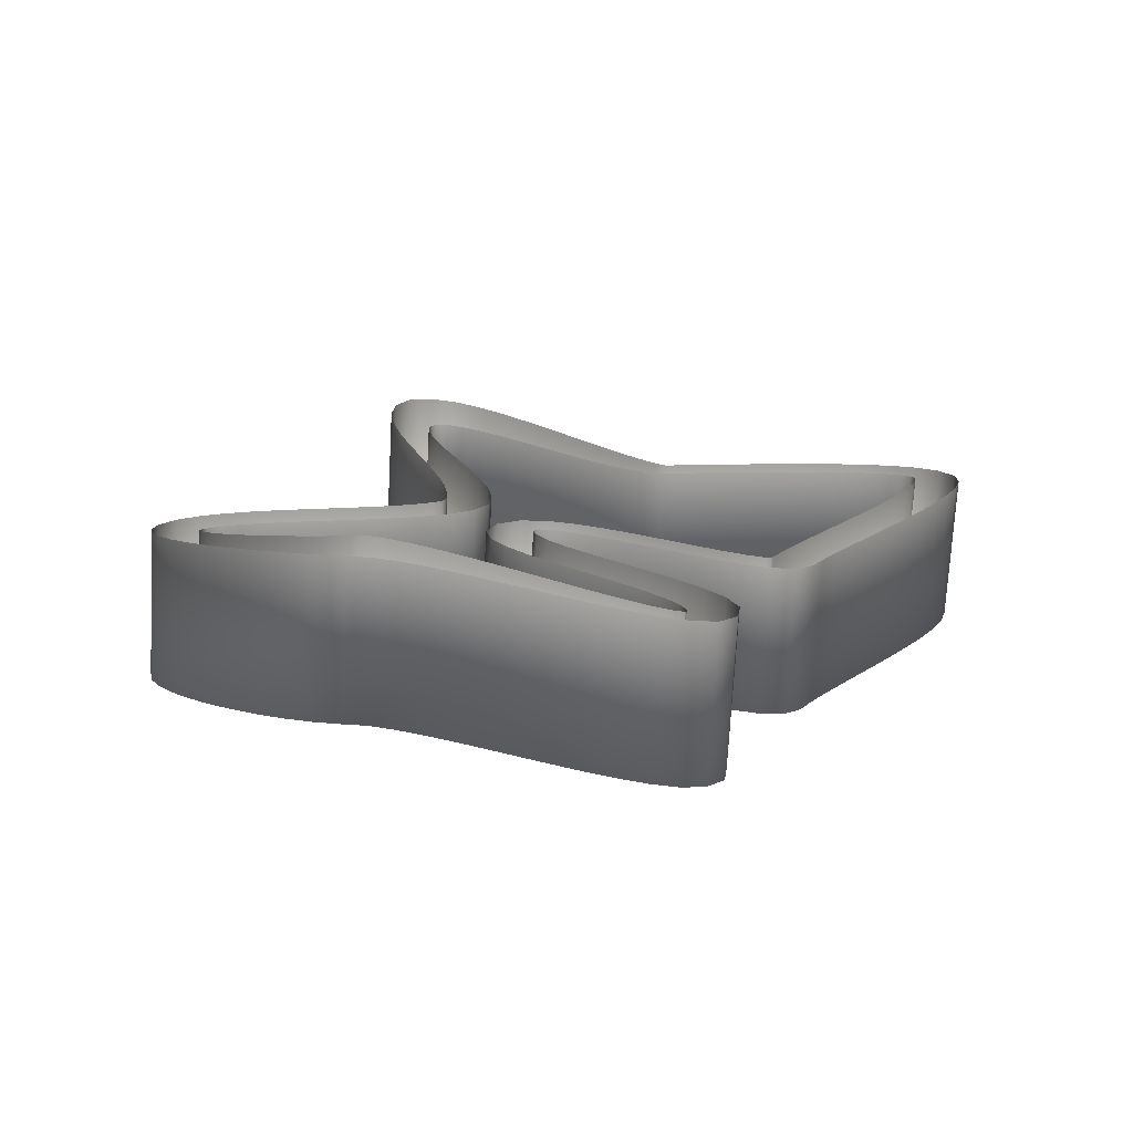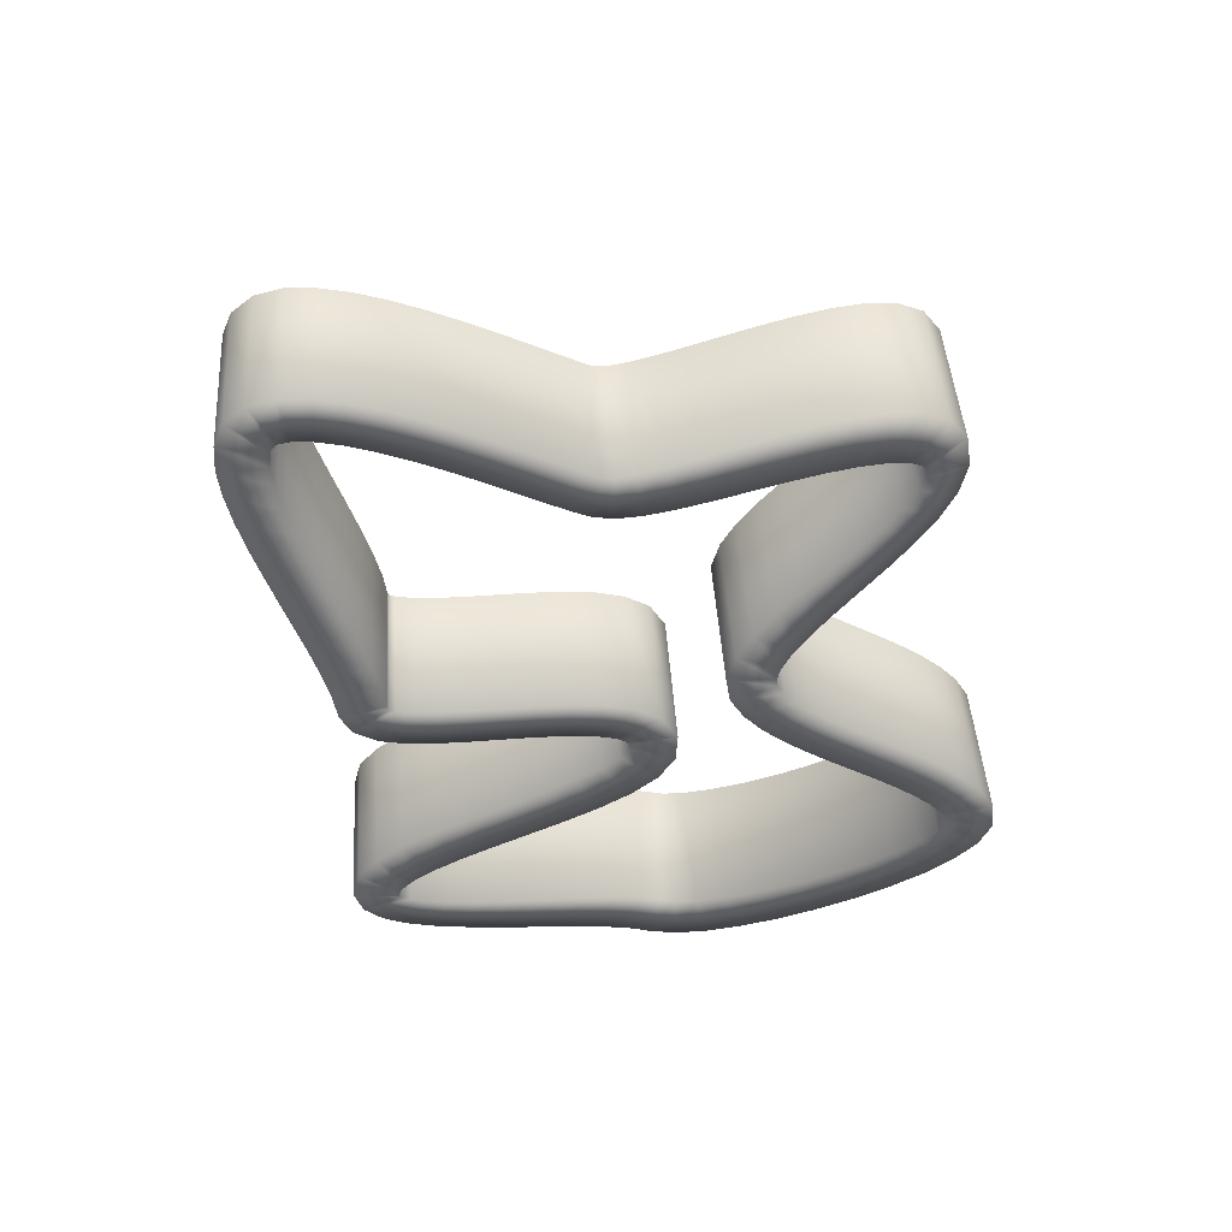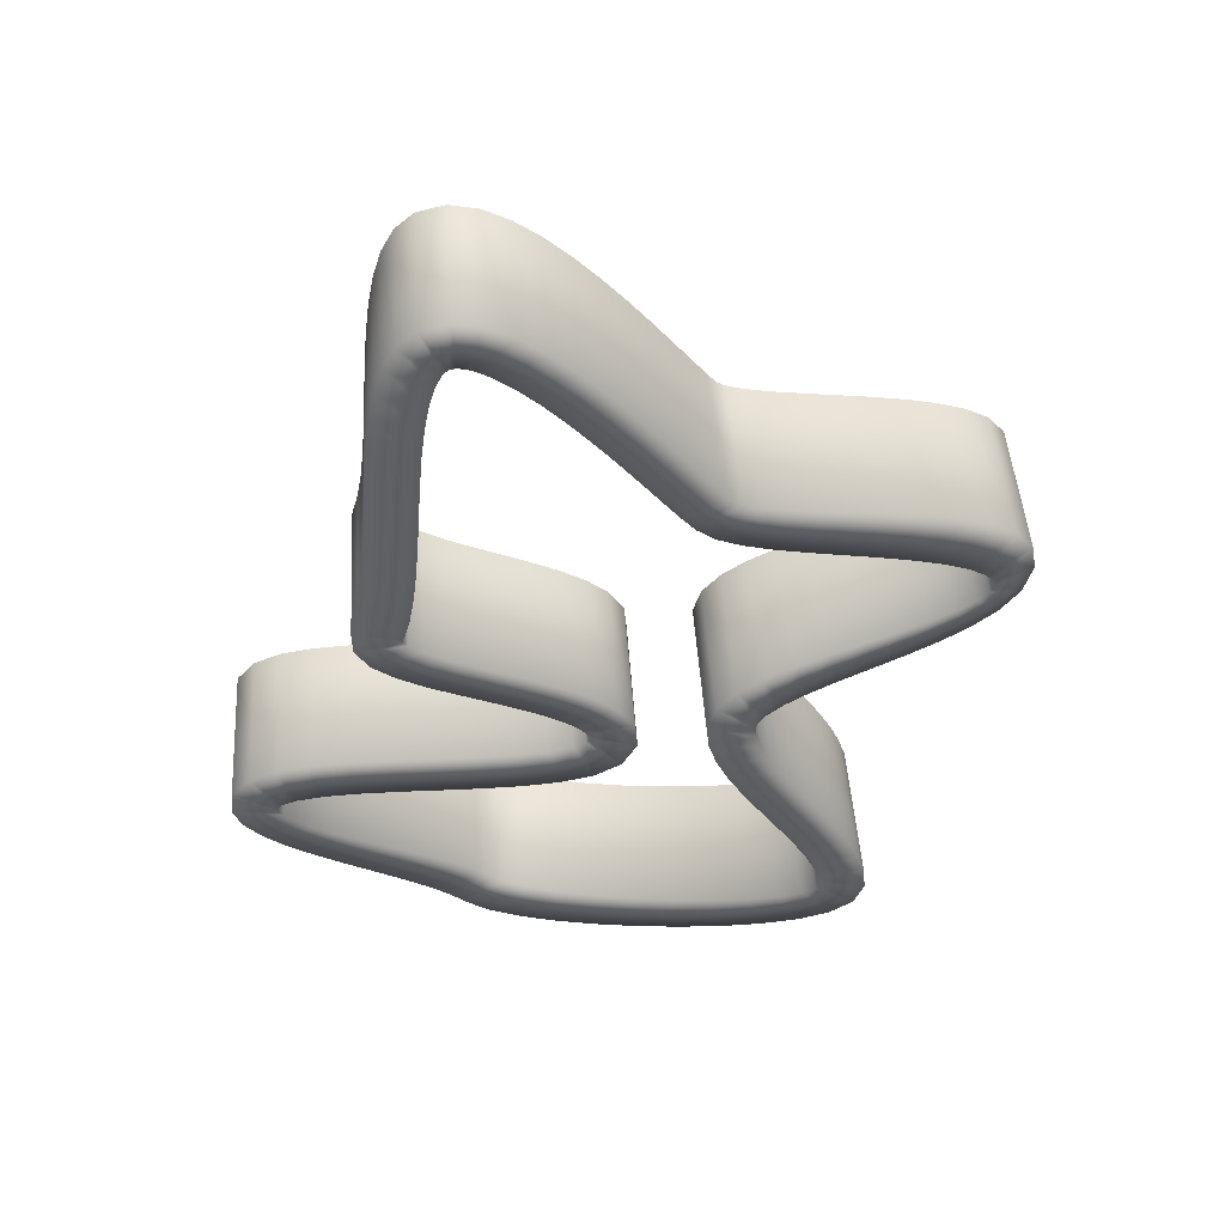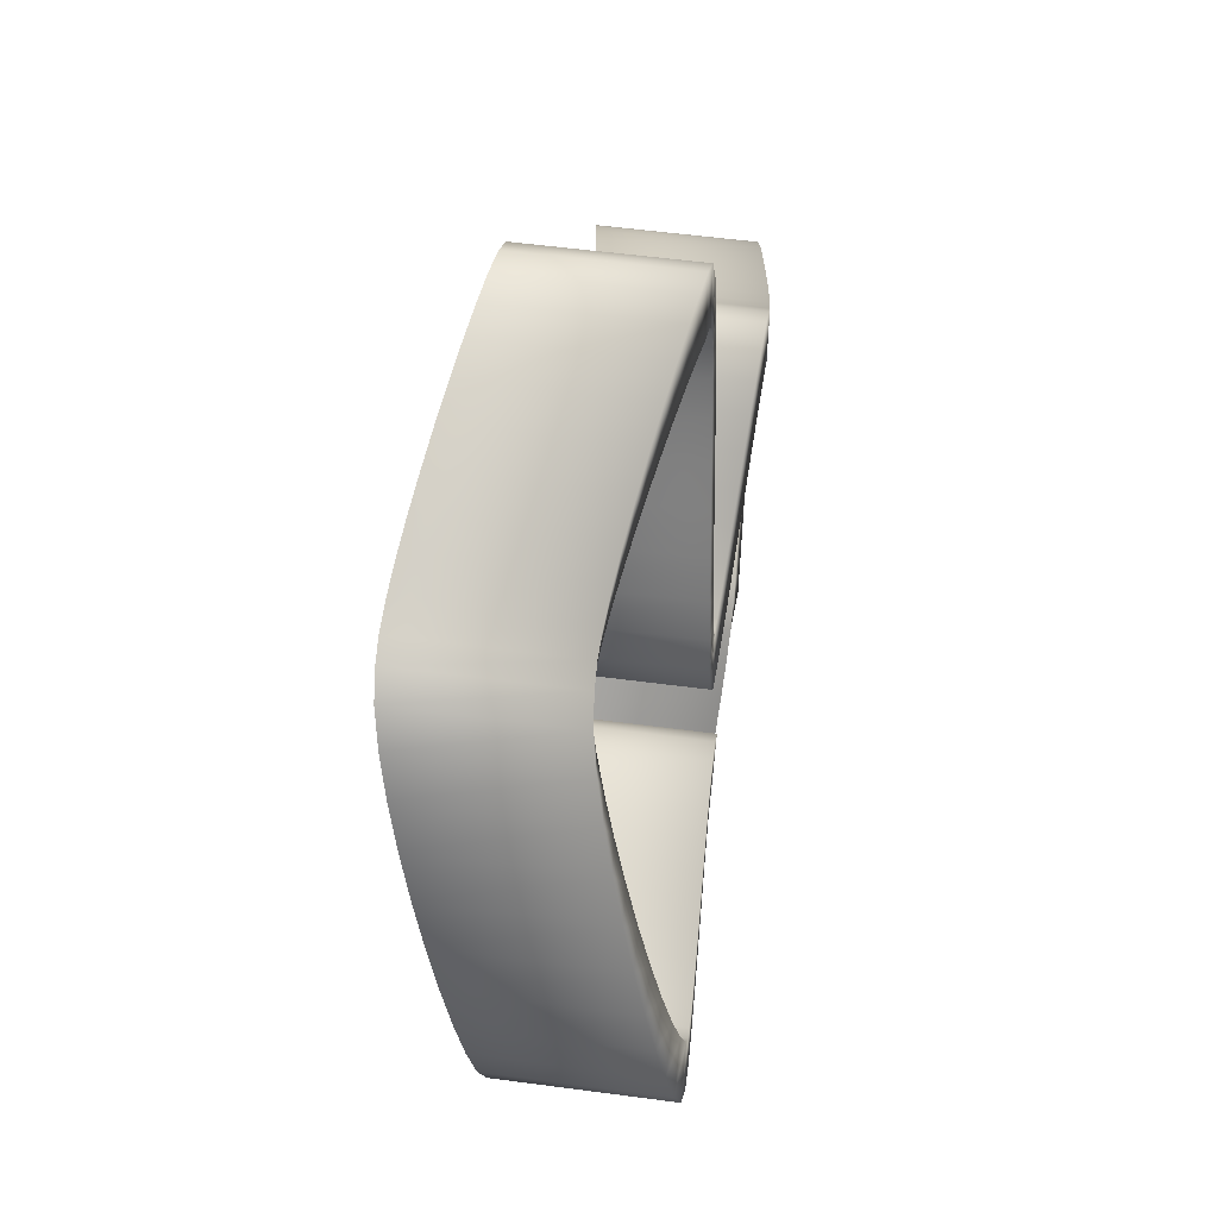
<metadata>
{"format":"obj","ext":"obj","renderer":"f3d","projection":"perspective","resolution":1024,"background":"white","views":[{"elev":14.7,"azim":-43.9,"up":"+Y"},{"elev":-44.6,"azim":115.2,"up":"+Y"},{"elev":-42.9,"azim":89.7,"up":"+Y"},{"elev":27.4,"azim":-83.8,"up":"+Z"}]}
</metadata>
<code>
o BezierCurve.001_CUBezierCurve.002
v 500.1 42.98 -70.96
v 421.3 43.28 -115.9
v 515.6 42.9 -124
v 425.1 43.36 -129.7
v 507.9 42.83 -177.8
v 421 43.44 -151.5
v 485 42.75 -228.2
v 406 43.51 -183.5
v 452.1 42.68 -276.7
v 379.8 43.59 -221.9
v 412.1 42.6 -324.3
v 344.7 43.66 -263.5
v 367.3 42.52 -370.8
v 303.5 43.74 -306.3
v 319.9 42.45 -415.5
v 258.6 43.81 -348.6
v 272.5 42.37 -457.6
v 212.9 43.89 -389.2
v 227.5 42.3 -496.1
v 168.8 43.97 -426.9
v 187.4 42.22 -529.8
v 128.8 44.04 -460.6
v 155.1 42.15 -557.3
v 95.02 44.12 -489.4
v 136.2 41.98 -574.2
v 66.98 44.28 -515.6
v 125.3 44.92 -591.3
v 44.33 44.53 -550.3
v 112.9 50.54 -624.3
v 26.63 47.71 -596.5
v 99.85 58.69 -671.6
v 11.91 52.86 -650.1
v 86.62 68.73 -728.1
v -1.722 59.5 -709.6
v 72.87 80.03 -790.1
v -15.2 67.12 -772.5
v 58.01 92.02 -854.4
v -29.23 75.17 -836
v 41.31 104.2 -917.9
v -44.39 83.09 -896.9
v 21.89 115.9 -977.9
v -61.09 90.24 -951.7
v -1.621 126.9 -1032
v -79.28 95.95 -996.6
v -31.87 136.7 -1078
v -97.58 99.46 -1028
v -73.9 144.6 -1112
v -112.3 100.3 -1042
v -128.2 148.8 -1122
v -124.2 99.3 -1046
v -183.8 144.8 -1105
v -141.6 100.2 -1039
v -226.8 137.2 -1069
v -162.2 98.96 -1018
v -260.1 127.6 -1022
v -184.7 95.26 -983.5
v -287.7 116.6 -968.1
v -207.1 89.52 -936.5
v -311.9 104.9 -909.4
v -228.7 82.38 -881.3
v -334.3 92.74 -849.1
v -249.7 74.46 -821.7
v -355.7 80.81 -790.4
v -271.1 66.34 -761.1
v -377.1 69.69 -736.6
v -293.8 58.54 -702.4
v -398.6 60.04 -691.8
v -319.4 51.51 -648.5
v -419.4 52.6 -660
v -350.4 45.65 -601.5
v -436.1 47.87 -644.4
v -392.2 41.58 -565.2
v -450.9 45.26 -640.6
v -444.2 41 -550.2
v -474.1 45.35 -644.2
v -494.5 40.91 -555.9
v -505.4 45.27 -655
v -540 40.99 -571.2
v -540.7 45.2 -672.5
v -584.2 41.07 -593
v -578.9 45.12 -695.6
v -627.6 41.14 -619.1
v -619 45.05 -722.6
v -670.5 41.22 -648
v -660.4 44.97 -751.9
v -712.7 41.29 -677.9
v -702.6 44.89 -781.8
v -754.1 41.37 -707.2
v -745.5 44.82 -810.7
v -794.2 41.44 -734.2
v -788.9 44.74 -836.8
v -832.4 41.52 -757.3
v -833.1 44.67 -858.6
v -867.8 41.6 -774.8
v -878.6 44.59 -873.9
v -899 41.67 -785.5
v -930.2 44.76 -879.5
v -920.9 41.5 -789.3
v -985 46.93 -860.5
v -937 44.09 -783.6
v -1031 53.82 -815.8
v -959.8 50.34 -759.3
v -1068 63.42 -756.2
v -987.6 60.6 -713.6
v -1099 75.11 -684.8
v -1015 73.81 -651.6
v -1127 88.25 -604.3
v -1040 88.92 -578.3
v -1149 102.1 -518.1
v -1061 105 -498.3
v -1167 116 -429.9
v -1077 121 -416.1
v -1178 129 -343.3
v -1088 136.3 -336
v -1182 140.5 -261.6
v -1092 149.7 -262.4
v -1179 149.6 -188.1
v -1090 160.4 -200.5
v -1165 155.7 -124.3
v -1081 167.5 -156.3
v -1140 157 -78.33
v -1067 171 -129.8
v -1113 155.8 -47.11
v -1044 167.3 -104.4
v -1084 150.9 -11
v -1013 159.1 -66.65
v -1050 142.5 32.24
v -978.4 147.7 -23.39
v -1012 131.4 79.99
v -941 133.9 23.42
v -971.1 118.5 129.8
v -901.5 118.5 71.59
v -928.5 104.7 179.5
v -861.1 102.4 118.8
v -884.8 90.71 226.7
v -820.6 86.46 162.8
v -840.8 77.29 269.4
v -781.5 71.63 201
v -796.6 65.15 305.5
v -745.3 58.87 230.9
v -751.4 54.9 332.8
v -714.6 49.26 250.1
v -702.9 47.37 347.8
v -695.3 44.93 261.6
v -650.3 44.48 341.4
v -685.6 41.79 257.9
v -603.6 43.92 303.6
v -675.2 42.34 247.9
v -576.2 43.85 248.2
v -661.6 42.42 217.7
v -560.2 43.77 183.5
v -649.3 42.49 166.5
v -550.2 43.69 110.9
v -640.3 42.57 100.9
v -543.5 43.62 32.89
v -634 42.64 26.15
v -538.4 43.54 -47.2
v -628.9 42.72 -53.24
v -533 43.47 -125.6
v -623.4 42.8 -133.2
v -525.7 43.39 -198.1
v -615.7 42.87 -210.2
v -515.4 43.31 -260.1
v -603.7 42.95 -280.9
v -501.7 43.24 -305.9
v -584.4 43.02 -343.3
v -488.3 43.16 -329.6
v -550.8 43.1 -395.3
v -478.4 43.3 -335.8
v -496.3 42.96 -424.7
v -468.2 43.05 -333.8
v -438 41.08 -419.3
v -450.1 41.22 -321
v -391.3 37.02 -390
v -425.6 37.56 -293
v -354 31.77 -348.5
v -398.8 32.41 -252.1
v -321.7 25.75 -299.4
v -371.6 26.27 -202.6
v -292 19.22 -245.4
v -344.4 19.59 -148.6
v -263.9 12.48 -189.7
v -317.2 12.76 -93.66
v -237 5.892 -135.5
v -289.5 6.12 -41.25
v -211.3 -0.1415 -86.73
v -260.4 -0.04684 5.826
v -187.2 -5.14 -47.46
v -227.1 -5.608 45.34
v -167 -8.485 -22.57
v -182.6 -10.34 72.64
v -157.3 -9.653 -14.49
v -135.4 -12.22 73.57
v -148.8 -9.898 -16.12
v -87.75 -11.17 60
v -108.9 -8.82 -28.2
v -39.96 -8.49 51.17
v -54.02 -5.603 -38.41
v 14.92 -4.271 44.36
v 4.984 -0.9158 -45.75
v 74.52 1.139 39
v 66.69 4.839 -51.31
v 136.7 7.371 34.31
v 129.4 11.28 -56.03
v 199.5 14.05 29.49
v 191.3 18.02 -60.78
v 261.1 20.83 23.65
v 250.4 24.67 -66.37
v 319.8 27.34 15.84
v 304.6 30.82 -73.53
v 374.2 33.26 4.919
v 351.4 36.07 -82.83
v 423.4 38.28 -10.78
v 388 39.95 -94.28
v 466.6 41.99 -34.4
v 411.4 42.14 -106.4
v 504.2 335.4 -51.75
v 425.4 335.7 -96.72
v 519.7 335.3 -104.8
v 429.1 335.8 -110.5
v 511.9 335.3 -158.6
v 425.1 335.9 -132.3
v 489 335.2 -209
v 410 335.9 -164.3
v 456.2 335.1 -257.5
v 383.8 336 -202.7
v 416.1 335 -305.1
v 348.8 336.1 -244.3
v 371.3 335 -351.5
v 307.5 336.2 -287.1
v 324 334.9 -396.3
v 262.7 336.2 -329.4
v 276.5 334.8 -438.4
v 217 336.3 -370
v 231.5 334.7 -476.9
v 172.9 336.4 -407.7
v 191.5 334.7 -510.6
v 132.8 336.5 -441.4
v 159.2 334.6 -538.1
v 99.06 336.5 -470.2
v 140.2 334.4 -555
v 71.03 336.7 -496.4
v 129.3 337.4 -572.1
v 48.37 337 -531.1
v 117 343 -605.1
v 30.67 340.1 -577.3
v 103.9 351.1 -652.4
v 15.95 345.3 -630.9
v 90.66 361.2 -708.9
v 2.321 351.9 -690.4
v 76.91 372.5 -770.9
v -11.16 359.5 -753.3
v 62.05 384.5 -835.2
v -25.19 367.6 -816.8
v 45.36 396.6 -898.7
v -40.35 375.5 -877.7
v 25.93 408.3 -958.7
v -57.05 382.7 -932.5
v 2.422 419.3 -1013
v -75.23 388.4 -977.4
v -27.83 429.1 -1059
v -93.54 391.9 -1008
v -69.86 437.1 -1092
v -108.2 392.7 -1023
v -124.1 441.3 -1103
v -120.2 391.7 -1027
v -179.8 437.2 -1086
v -137.6 392.6 -1019
v -222.8 429.6 -1050
v -158.1 391.4 -999.2
v -256.1 420 -1003
v -180.7 387.7 -964.3
v -283.7 409.1 -948.8
v -203 382 -917.3
v -307.9 397.3 -890.2
v -224.6 374.8 -862.1
v -330.2 385.2 -829.9
v -245.7 366.9 -802.5
v -351.7 373.2 -771.2
v -267.1 358.8 -741.8
v -373.1 362.1 -717.4
v -289.8 351 -683.2
v -394.6 352.5 -672.6
v -315.3 343.9 -629.3
v -415.4 345 -640.8
v -346.4 338.1 -582.3
v -432 340.3 -625.2
v -388.2 334 -546
v -446.9 337.7 -621.4
v -440.1 333.4 -531
v -470 337.8 -625
v -490.4 333.3 -536.7
v -501.3 337.7 -635.8
v -536 333.4 -552
v -536.7 337.6 -653.3
v -580.2 333.5 -573.8
v -574.9 337.6 -676.4
v -623.6 333.6 -599.9
v -614.9 337.5 -703.4
v -666.5 333.6 -628.8
v -656.3 337.4 -732.7
v -708.7 333.7 -658.7
v -698.6 337.3 -762.6
v -750.1 333.8 -688
v -741.4 337.2 -791.4
v -790.2 333.9 -715
v -784.8 337.2 -817.6
v -828.4 334 -738.1
v -829 337.1 -839.4
v -863.7 334 -755.6
v -874.6 337 -854.7
v -895 334.1 -766.3
v -926.2 337.2 -860.3
v -916.9 333.9 -770.1
v -981 339.4 -841.3
v -932.9 336.5 -764.4
v -1027 346.2 -796.5
v -955.8 342.8 -740.1
v -1064 355.9 -737
v -983.5 353 -694.4
v -1095 367.5 -665.5
v -1011 366.2 -632.4
v -1123 380.7 -585.1
v -1036 381.3 -559.1
v -1145 394.6 -498.9
v -1057 397.4 -479.1
v -1163 408.4 -410.7
v -1073 413.5 -396.9
v -1174 421.4 -324.1
v -1084 428.7 -316.7
v -1178 432.9 -242.4
v -1088 442.1 -243.2
v -1175 442 -168.8
v -1086 452.8 -181.3
v -1161 448.1 -105.1
v -1077 459.9 -137.1
v -1136 449.4 -59.13
v -1063 463.4 -110.6
v -1109 448.3 -27.9
v -1040 459.7 -85.2
v -1080 443.3 8.2
v -1009 451.5 -47.44
v -1046 434.9 51.44
v -974.3 440.1 -4.186
v -1008 423.8 99.2
v -936.9 426.3 42.62
v -967 411 149.1
v -897.5 410.9 90.79
v -924.4 397.1 198.7
v -857 394.8 138
v -880.8 383.1 245.9
v -816.6 378.9 182
v -836.7 369.7 288.6
v -777.4 364.1 220.2
v -792.5 357.6 324.7
v -741.2 351.3 250.1
v -747.4 347.3 352
v -710.6 341.7 269.3
v -698.8 339.8 367
v -691.2 337.4 280.8
v -646.3 336.9 360.6
v -681.6 334.2 277.1
v -599.6 336.4 322.8
v -671.2 334.8 267.1
v -572.1 336.3 267.4
v -657.6 334.8 236.9
v -556.1 336.2 202.7
v -645.2 334.9 185.7
v -546.1 336.1 130.1
v -636.3 335 120.1
v -539.5 336 52.09
v -630 335.1 45.35
v -534.3 336 -28
v -624.8 335.1 -34.04
v -528.9 335.9 -106.4
v -619.3 335.2 -114
v -521.7 335.8 -178.9
v -611.6 335.3 -191
v -511.4 335.7 -240.9
v -599.7 335.4 -261.7
v -497.7 335.7 -286.7
v -580.3 335.5 -324.1
v -484.3 335.6 -310.4
v -546.8 335.5 -376.1
v -474.4 335.7 -316.6
v -492.3 335.4 -405.5
v -464.2 335.5 -314.6
v -434 333.5 -400.1
v -446 333.6 -301.8
v -387.2 329.4 -370.8
v -421.5 330 -273.8
v -350 324.2 -329.3
v -394.8 324.8 -232.9
v -317.6 318.2 -280.2
v -367.6 318.7 -183.4
v -287.9 311.6 -226.2
v -340.4 312 -129.4
v -259.8 304.9 -170.5
v -313.2 305.2 -74.46
v -233 298.3 -116.3
v -285.5 298.5 -22.05
v -207.2 292.3 -67.53
v -256.4 292.4 25.03
v -183.1 287.3 -28.25
v -223.1 286.8 64.55
v -163 283.9 -3.371
v -178.5 282.1 91.84
v -153.2 282.8 4.716
v -131.4 280.2 92.78
v -144.8 282.5 3.08
v -83.7 281.3 79.2
v -104.8 283.6 -8.993
v -35.91 283.9 70.37
v -49.97 286.8 -19.21
v 18.97 288.2 63.57
v 9.027 291.5 -26.55
v 78.56 293.6 58.2
v 70.73 297.3 -32.11
v 140.7 299.8 53.52
v 133.5 303.7 -36.83
v 203.5 306.5 48.69
v 195.4 310.4 -41.58
v 265.1 313.3 42.85
v 254.5 317.1 -47.16
v 323.8 319.8 35.04
v 308.6 323.3 -54.33
v 378.3 325.7 24.12
v 355.4 328.5 -63.63
v 427.5 330.7 8.426
v 392 332.4 -75.07
v 470.6 334.4 -15.2
v 415.4 334.6 -87.21
f 2 1 3 4
f 4 3 5 6
f 6 5 7 8
f 8 7 9 10
f 10 9 11 12
f 12 11 13 14
f 14 13 15 16
f 16 15 17 18
f 18 17 19 20
f 20 19 21 22
f 22 21 23 24
f 24 23 25 26
f 26 25 27 28
f 28 27 29 30
f 30 29 31 32
f 32 31 33 34
f 34 33 35 36
f 36 35 37 38
f 38 37 39 40
f 40 39 41 42
f 42 41 43 44
f 44 43 45 46
f 46 45 47 48
f 48 47 49 50
f 50 49 51 52
f 52 51 53 54
f 54 53 55 56
f 56 55 57 58
f 58 57 59 60
f 60 59 61 62
f 62 61 63 64
f 64 63 65 66
f 66 65 67 68
f 68 67 69 70
f 70 69 71 72
f 72 71 73 74
f 74 73 75 76
f 76 75 77 78
f 78 77 79 80
f 80 79 81 82
f 82 81 83 84
f 84 83 85 86
f 86 85 87 88
f 88 87 89 90
f 90 89 91 92
f 92 91 93 94
f 94 93 95 96
f 96 95 97 98
f 98 97 99 100
f 100 99 101 102
f 102 101 103 104
f 104 103 105 106
f 106 105 107 108
f 108 107 109 110
f 110 109 111 112
f 112 111 113 114
f 114 113 115 116
f 116 115 117 118
f 118 117 119 120
f 120 119 121 122
f 122 121 123 124
f 124 123 125 126
f 126 125 127 128
f 128 127 129 130
f 130 129 131 132
f 132 131 133 134
f 134 133 135 136
f 136 135 137 138
f 138 137 139 140
f 140 139 141 142
f 142 141 143 144
f 144 143 145 146
f 146 145 147 148
f 148 147 149 150
f 150 149 151 152
f 152 151 153 154
f 154 153 155 156
f 156 155 157 158
f 158 157 159 160
f 160 159 161 162
f 162 161 163 164
f 164 163 165 166
f 166 165 167 168
f 168 167 169 170
f 170 169 171 172
f 172 171 173 174
f 174 173 175 176
f 176 175 177 178
f 178 177 179 180
f 180 179 181 182
f 182 181 183 184
f 184 183 185 186
f 186 185 187 188
f 188 187 189 190
f 190 189 191 192
f 192 191 193 194
f 194 193 195 196
f 196 195 197 198
f 198 197 199 200
f 200 199 201 202
f 202 201 203 204
f 204 203 205 206
f 206 205 207 208
f 208 207 209 210
f 210 209 211 212
f 212 211 213 214
f 214 213 215 216
f 216 215 1 2
f 159 157 373 375
f 106 108 324 322
f 120 122 338 336
f 128 130 346 344
f 70 72 288 286
f 204 206 422 420
f 41 39 255 257
f 10 12 228 226
f 77 75 291 293
f 181 179 395 397
f 52 54 270 268
f 63 61 277 279
f 140 142 358 356
f 211 209 425 427
f 38 40 256 254
f 29 27 243 245
f 176 178 394 392
f 178 180 396 394
f 123 121 337 339
f 92 94 310 308
f 37 35 251 253
f 155 153 369 371
f 102 104 320 318
f 185 183 399 401
f 121 119 335 337
f 104 106 322 320
f 199 197 413 415
f 72 74 290 288
f 67 65 281 283
f 66 68 284 282
f 127 125 341 343
f 20 22 238 236
f 14 16 232 230
f 183 181 397 399
f 208 210 426 424
f 60 62 278 276
f 190 192 408 406
f 7 5 221 223
f 16 18 234 232
f 117 115 331 333
f 163 161 377 379
f 169 167 383 385
f 81 79 295 297
f 132 134 350 348
f 83 81 297 299
f 33 31 247 249
f 146 148 364 362
f 43 41 257 259
f 107 105 321 323
f 23 21 237 239
f 86 88 304 302
f 186 188 404 402
f 28 30 246 244
f 194 196 412 410
f 80 82 298 296
f 13 11 227 229
f 6 8 224 222
f 158 160 376 374
f 124 126 342 340
f 215 213 429 431
f 206 208 424 422
f 118 120 336 334
f 192 194 410 408
f 148 150 366 364
f 47 45 261 263
f 34 36 252 250
f 57 55 271 273
f 82 84 300 298
f 111 109 325 327
f 143 141 357 359
f 73 71 287 289
f 125 123 339 341
f 44 46 262 260
f 154 156 372 370
f 91 89 305 307
f 133 131 347 349
f 3 1 217 219
f 98 100 316 314
f 210 212 428 426
f 76 78 294 292
f 193 191 407 409
f 174 176 392 390
f 53 51 267 269
f 108 110 326 324
f 54 56 272 270
f 69 67 283 285
f 207 205 421 423
f 139 137 353 355
f 164 166 382 380
f 95 93 309 311
f 214 216 432 430
f 39 37 253 255
f 157 155 371 373
f 197 195 411 413
f 179 177 393 395
f 103 101 317 319
f 112 114 330 328
f 170 172 388 386
f 203 201 417 419
f 68 70 286 284
f 19 17 233 235
f 90 92 308 306
f 61 59 275 277
f 152 154 370 368
f 135 133 349 351
f 22 24 240 238
f 40 42 258 256
f 17 15 231 233
f 145 143 359 361
f 2 4 220 218
f 64 66 282 280
f 191 189 405 407
f 12 14 230 228
f 202 204 420 418
f 166 168 384 382
f 160 162 378 376
f 100 102 318 316
f 109 107 323 325
f 89 87 303 305
f 129 127 343 345
f 188 190 406 404
f 209 207 423 425
f 184 186 402 400
f 142 144 360 358
f 50 52 268 266
f 187 185 401 403
f 149 147 363 365
f 27 25 241 243
f 9 7 223 225
f 85 83 299 301
f 213 211 427 429
f 84 86 302 300
f 153 151 367 369
f 45 43 259 261
f 138 140 356 354
f 99 97 313 315
f 161 159 375 377
f 114 116 332 330
f 75 73 289 291
f 8 10 226 224
f 35 33 249 251
f 180 182 398 396
f 31 29 245 247
f 196 198 414 412
f 172 174 390 388
f 151 149 365 367
f 65 63 279 281
f 94 96 312 310
f 168 170 386 384
f 165 163 379 381
f 18 20 236 234
f 141 139 355 357
f 79 77 293 295
f 5 3 219 221
f 119 117 333 335
f 198 200 416 414
f 134 136 352 350
f 175 173 389 391
f 156 158 374 372
f 126 128 344 342
f 93 91 307 309
f 58 60 276 274
f 55 53 269 271
f 36 38 254 252
f 113 111 327 329
f 56 58 274 272
f 162 164 380 378
f 136 138 354 352
f 74 76 292 290
f 171 169 385 387
f 88 90 306 304
f 105 103 319 321
f 30 32 248 246
f 1 215 431 217
f 116 118 334 332
f 205 203 419 421
f 62 64 280 278
f 51 49 265 267
f 25 23 239 241
f 24 26 242 240
f 42 44 260 258
f 122 124 340 338
f 212 214 430 428
f 131 129 345 347
f 101 99 315 317
f 182 184 400 398
f 167 165 381 383
f 49 47 263 265
f 78 80 296 294
f 26 28 244 242
f 189 187 403 405
f 200 202 418 416
f 195 193 409 411
f 201 199 415 417
f 71 69 285 287
f 144 146 362 360
f 21 19 235 237
f 46 48 264 262
f 11 9 225 227
f 147 145 361 363
f 150 152 368 366
f 137 135 351 353
f 173 171 387 389
f 115 113 329 331
f 177 175 391 393
f 87 85 301 303
f 110 112 328 326
f 96 98 314 312
f 130 132 348 346
f 4 6 222 220
f 216 2 218 432
f 59 57 273 275
f 97 95 311 313
f 48 50 266 264
f 32 34 250 248
f 15 13 229 231

</code>
